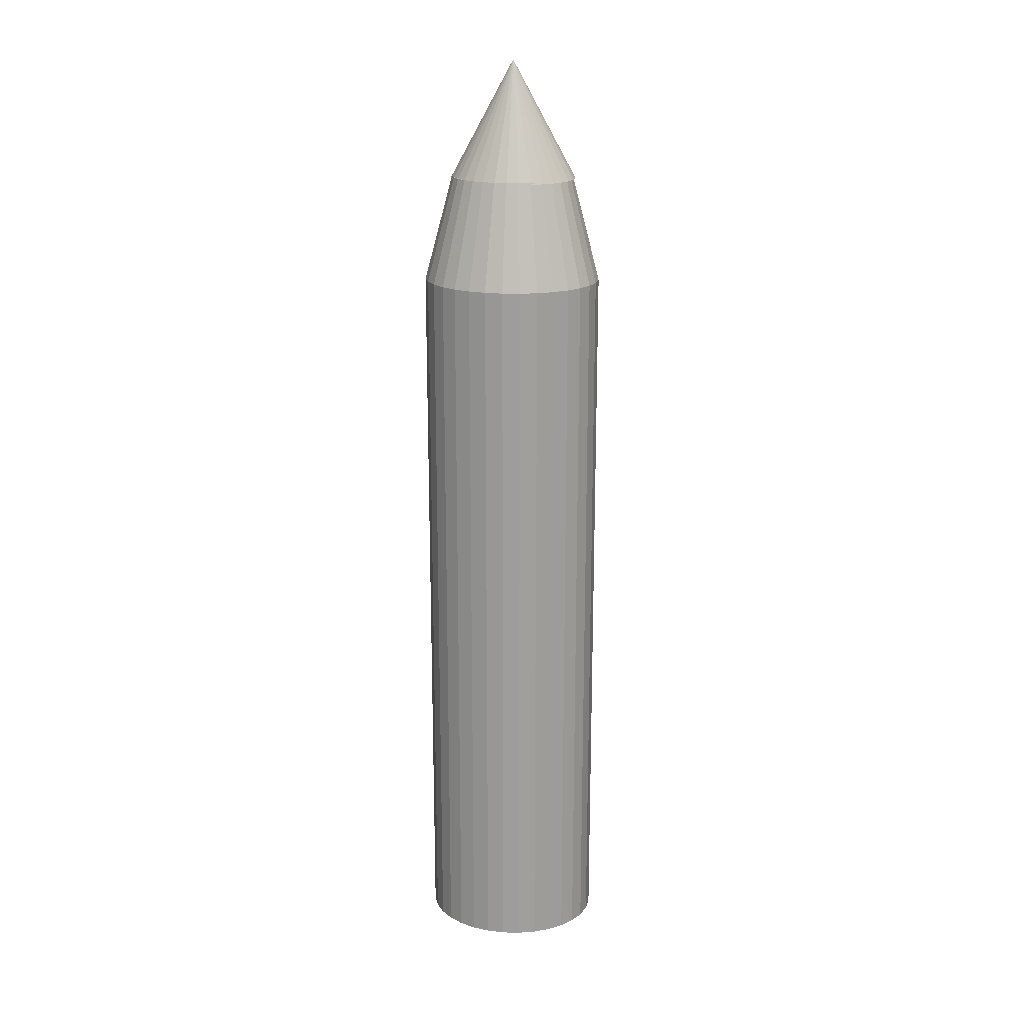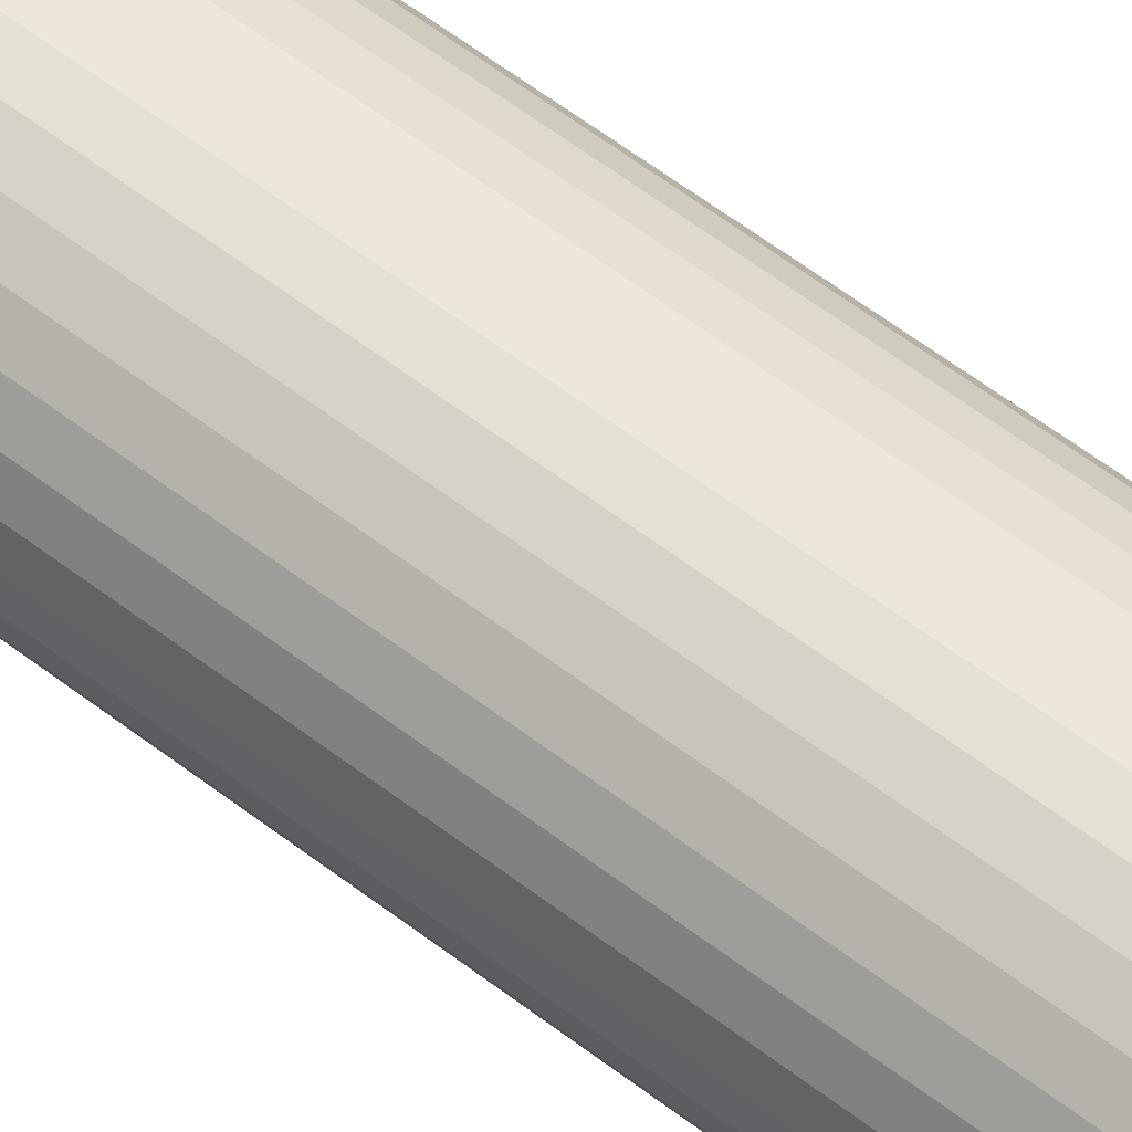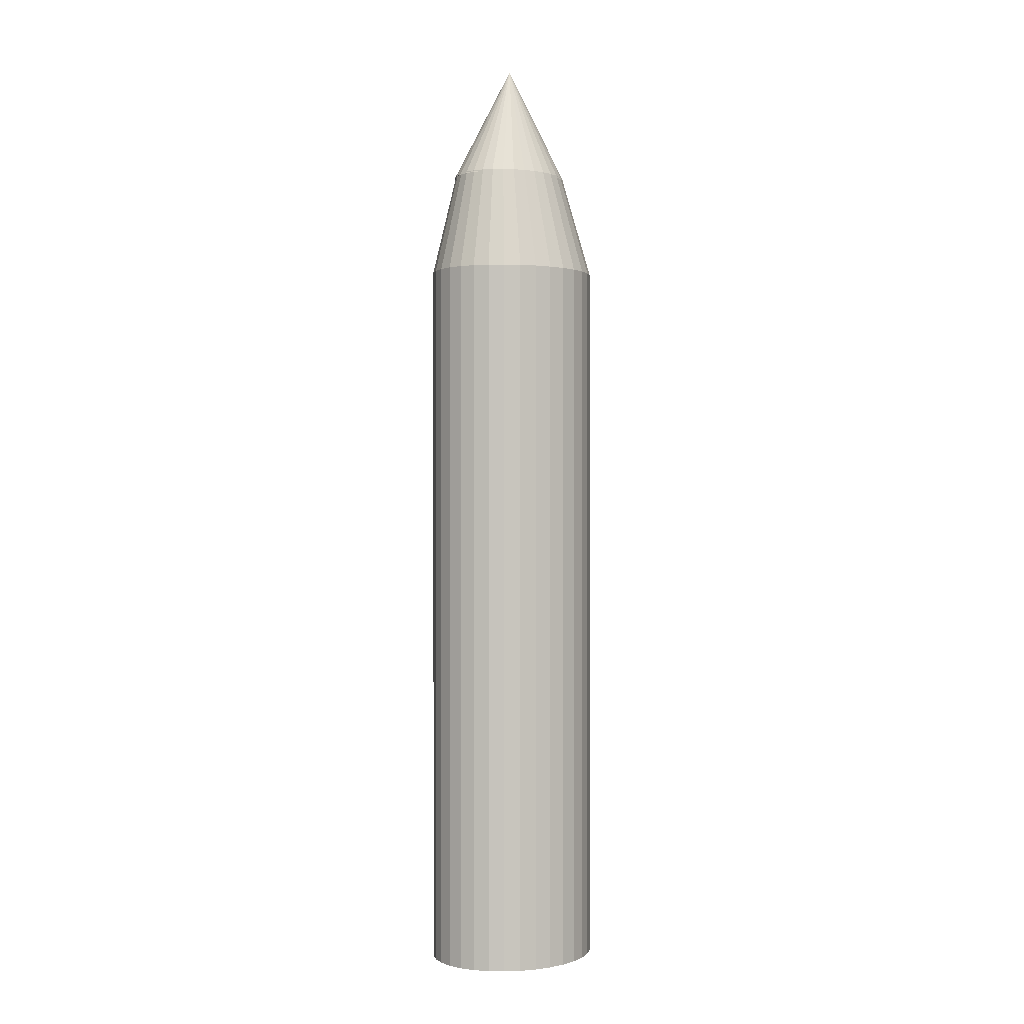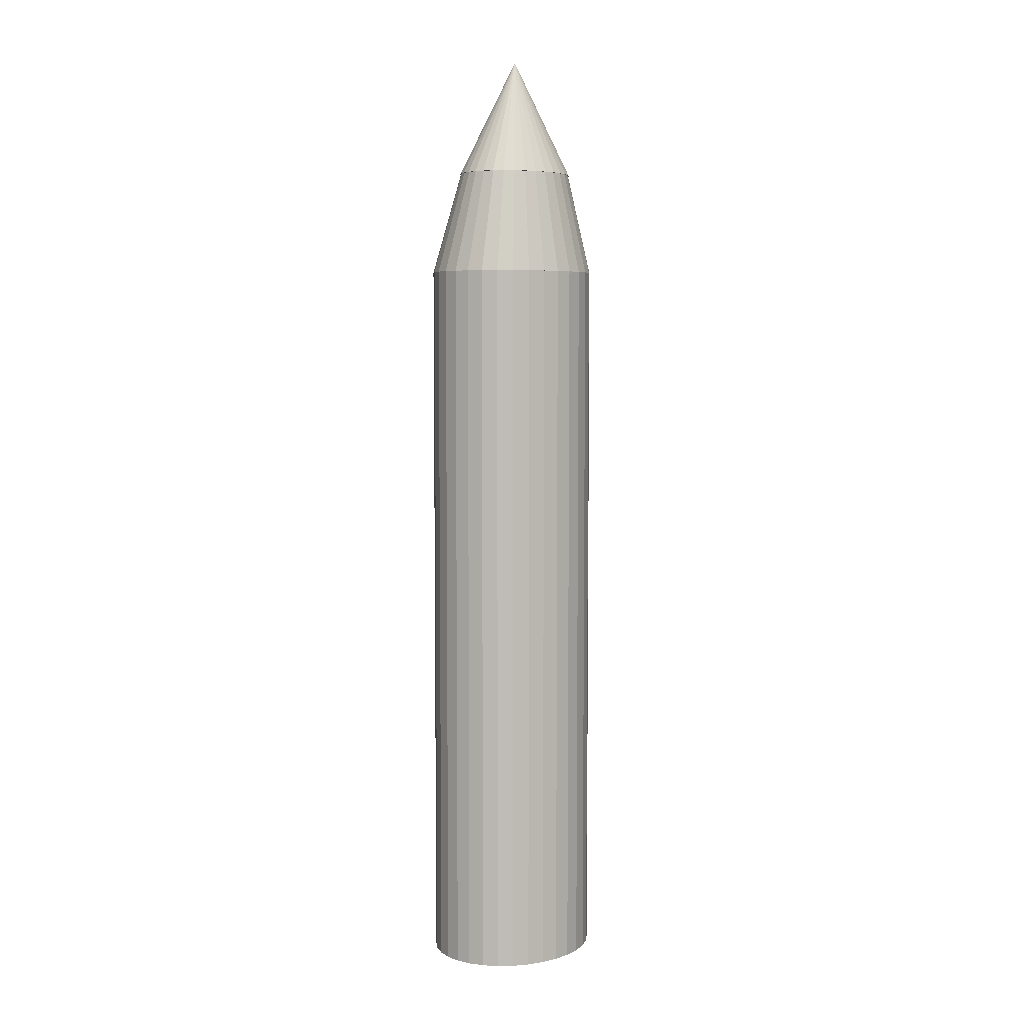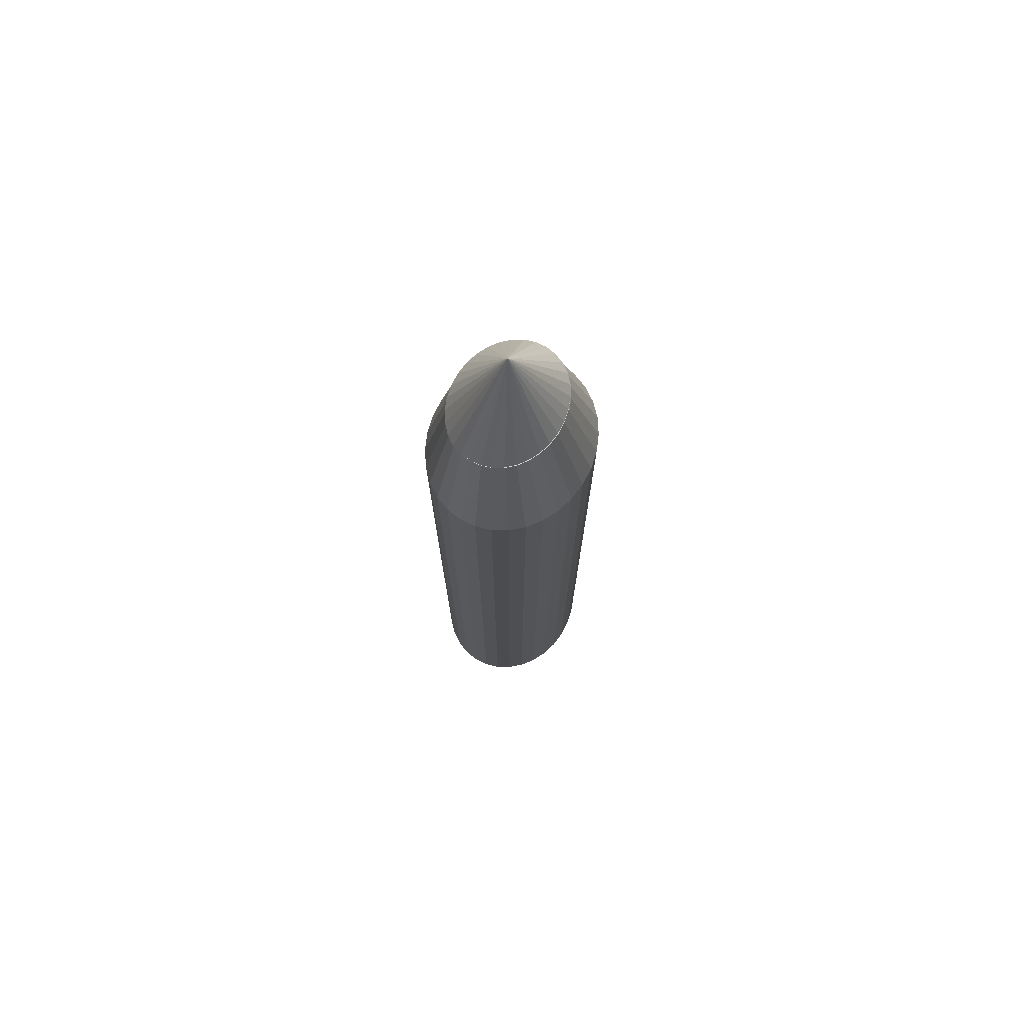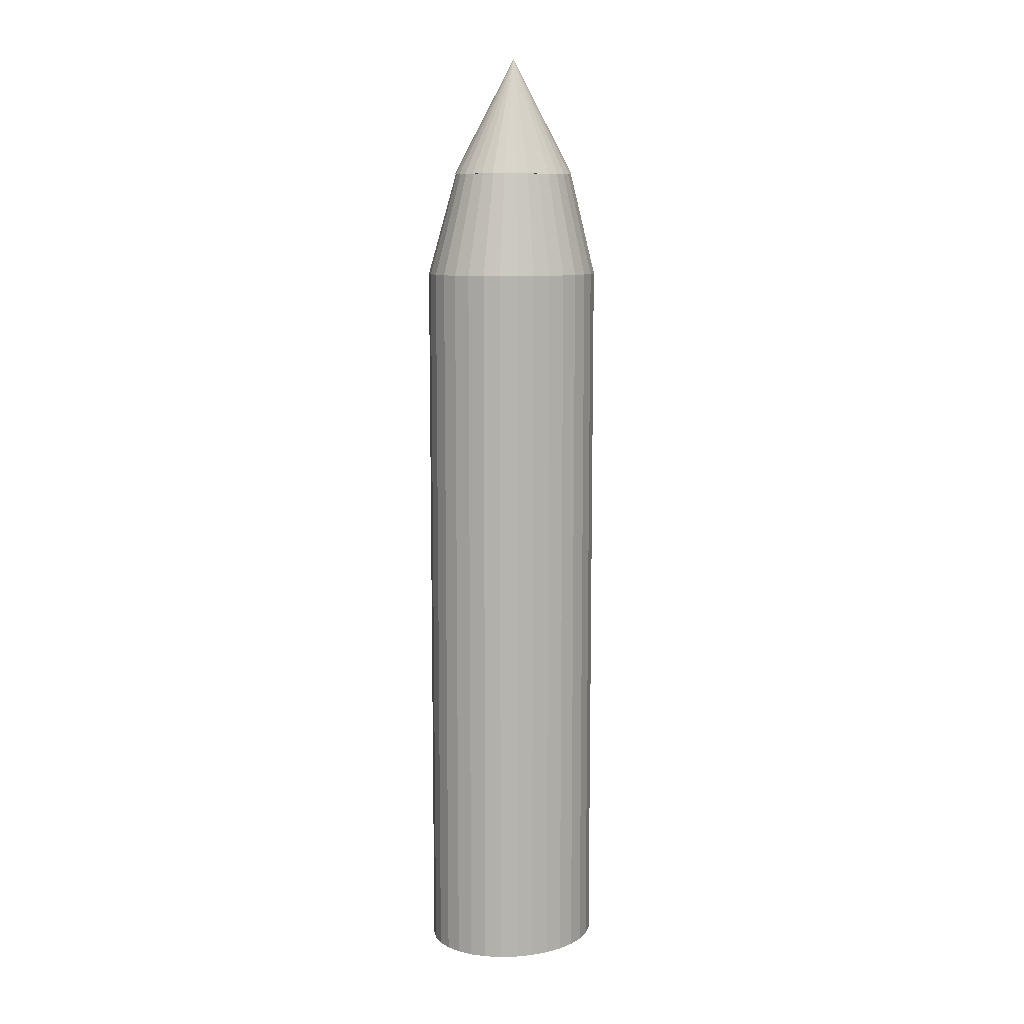
<metadata>
{"format":"obj","ext":"obj","renderer":"f3d","projection":"perspective","resolution":1024,"background":"white","views":[{"elev":19.1,"azim":-172.9,"up":"+Z"},{"elev":60.5,"azim":128.0,"up":"+Y"},{"elev":0.3,"azim":136.6,"up":"+Z"},{"elev":5.6,"azim":-49.7,"up":"+Z"},{"elev":75.0,"azim":122.4,"up":"+Z"},{"elev":10.0,"azim":-28.9,"up":"+Z"}]}
</metadata>
<code>
g Cylinder_Cylinder
v 0.001862 3.674 -0.4568
v 0.001862 3.588 -0.1604
v 0.05155 3.669 -0.4568
v 0.03615 3.585 -0.1604
v 0.09934 3.657 -0.4568
v 0.06912 3.576 -0.1604
v 0.1434 3.636 -0.4568
v 0.0995 3.563 -0.1604
v 0.182 3.609 -0.4568
v 0.1261 3.545 -0.1604
v 0.2137 3.575 -0.4568
v 0.148 3.522 -0.1604
v 0.2372 3.536 -0.4568
v 0.1642 3.497 -0.1604
v 0.2517 3.495 -0.4568
v 0.1742 3.469 -0.1604
v 0.2566 3.451 -0.4568
v 0.1776 3.44 -0.1604
v 0.2517 3.408 -0.4568
v 0.1742 3.412 -0.1604
v 0.2372 3.366 -0.4568
v 0.1642 3.384 -0.1604
v 0.2137 3.328 -0.4568
v 0.148 3.358 -0.1604
v 0.182 3.294 -0.4568
v 0.1261 3.336 -0.1604
v 0.1434 3.266 -0.4568
v 0.0995 3.318 -0.1604
v 0.09934 3.246 -0.4568
v 0.06912 3.304 -0.1604
v 0.05155 3.233 -0.4568
v 0.03615 3.296 -0.1604
v 0.001862 3.229 -0.4568
v 0.001862 3.293 -0.1604
v -0.04783 3.233 -0.4568
v -0.03243 3.296 -0.1604
v -0.09562 3.246 -0.4568
v -0.0654 3.304 -0.1604
v -0.1397 3.266 -0.4568
v -0.09578 3.318 -0.1604
v -0.1783 3.294 -0.4568
v -0.1224 3.336 -0.1604
v -0.2099 3.328 -0.4568
v -0.1443 3.358 -0.1604
v -0.2335 3.366 -0.4568
v -0.1605 3.384 -0.1604
v -0.248 3.408 -0.4568
v -0.1705 3.412 -0.1604
v -0.2529 3.451 -0.4568
v -0.1739 3.44 -0.1604
v -0.248 3.495 -0.4568
v -0.1705 3.469 -0.1604
v -0.2335 3.536 -0.4568
v -0.1605 3.497 -0.1604
v -0.2099 3.575 -0.4568
v -0.1443 3.522 -0.1604
v -0.1783 3.609 -0.4568
v -0.1224 3.545 -0.1604
v -0.1397 3.636 -0.4568
v -0.09578 3.563 -0.1604
v -0.09562 3.657 -0.4568
v -0.0654 3.576 -0.1604
v -0.04783 3.669 -0.4568
v -0.03243 3.585 -0.1604
v 0.001862 3.674 -0.4568
v 0.05155 3.669 -0.4568
v 0.09934 3.657 -0.4568
v 0.1434 3.636 -0.4568
v 0.182 3.609 -0.4568
v 0.2137 3.575 -0.4568
v 0.2372 3.536 -0.4568
v 0.2517 3.495 -0.4568
v 0.2566 3.451 -0.4568
v 0.2517 3.408 -0.4568
v 0.2372 3.366 -0.4568
v 0.2137 3.328 -0.4568
v 0.182 3.294 -0.4568
v 0.1434 3.266 -0.4568
v 0.09934 3.246 -0.4568
v 0.05155 3.233 -0.4568
v 0.001862 3.229 -0.4568
v -0.04783 3.233 -0.4568
v -0.09562 3.246 -0.4568
v -0.1397 3.266 -0.4568
v -0.1783 3.294 -0.4568
v -0.2099 3.328 -0.4568
v -0.2335 3.366 -0.4568
v -0.248 3.408 -0.4568
v -0.2529 3.451 -0.4568
v -0.248 3.495 -0.4568
v -0.2335 3.536 -0.4568
v -0.2099 3.575 -0.4568
v -0.1783 3.609 -0.4568
v -0.1397 3.636 -0.4568
v -0.09562 3.657 -0.4568
v -0.04783 3.669 -0.4568
v 0.001862 3.674 -2.347
v 0.05155 3.669 -2.347
v 0.09934 3.657 -2.347
v 0.1434 3.636 -2.347
v 0.182 3.609 -2.347
v 0.2137 3.575 -2.347
v 0.2372 3.536 -2.347
v 0.2517 3.495 -2.347
v 0.2566 3.451 -2.347
v 0.2517 3.408 -2.347
v 0.2372 3.366 -2.347
v 0.2137 3.328 -2.347
v 0.182 3.294 -2.347
v 0.1434 3.266 -2.347
v 0.09934 3.246 -2.347
v 0.05155 3.233 -2.347
v 0.001862 3.229 -2.347
v -0.04783 3.233 -2.347
v -0.09562 3.246 -2.347
v -0.1397 3.266 -2.347
v -0.1783 3.294 -2.347
v -0.2099 3.328 -2.347
v -0.2335 3.366 -2.347
v -0.248 3.408 -2.347
v -0.2529 3.451 -2.347
v -0.248 3.495 -2.347
v -0.2335 3.536 -2.347
v -0.2099 3.575 -2.347
v -0.1783 3.609 -2.347
v -0.1397 3.636 -2.347
v -0.09562 3.657 -2.347
v -0.04783 3.669 -2.347
v 0.001862 3.674 -2.386
v 0.05155 3.669 -2.386
v 0.09934 3.657 -2.386
v 0.1434 3.636 -2.386
v 0.182 3.609 -2.386
v 0.2137 3.575 -2.386
v 0.2372 3.536 -2.386
v 0.2517 3.495 -2.386
v 0.2566 3.451 -2.386
v 0.2517 3.408 -2.386
v 0.2372 3.366 -2.386
v 0.2137 3.328 -2.386
v 0.182 3.294 -2.386
v 0.1434 3.266 -2.386
v 0.09934 3.246 -2.386
v 0.05155 3.233 -2.386
v 0.001862 3.229 -2.386
v -0.04783 3.233 -2.386
v -0.09562 3.246 -2.386
v -0.1397 3.266 -2.386
v -0.1783 3.294 -2.386
v -0.2099 3.328 -2.386
v -0.2335 3.366 -2.386
v -0.248 3.408 -2.386
v -0.2529 3.451 -2.386
v -0.248 3.495 -2.386
v -0.2335 3.536 -2.386
v -0.2099 3.575 -2.386
v -0.1783 3.609 -2.386
v -0.1397 3.636 -2.386
v -0.09562 3.657 -2.386
v -0.04783 3.669 -2.386
v 0.001862 3.674 -2.534
v 0.05155 3.669 -2.534
v 0.09934 3.657 -2.534
v 0.1434 3.636 -2.534
v 0.182 3.609 -2.534
v 0.2137 3.575 -2.534
v 0.2372 3.536 -2.534
v 0.2517 3.495 -2.534
v 0.2566 3.451 -2.534
v 0.2517 3.408 -2.534
v 0.2372 3.366 -2.534
v 0.2137 3.328 -2.534
v 0.182 3.294 -2.534
v 0.1434 3.266 -2.534
v 0.09934 3.246 -2.534
v 0.05155 3.233 -2.534
v 0.001862 3.229 -2.534
v -0.04783 3.233 -2.534
v -0.09562 3.246 -2.534
v -0.1397 3.266 -2.534
v -0.1783 3.294 -2.534
v -0.2099 3.328 -2.534
v -0.2335 3.366 -2.534
v -0.248 3.408 -2.534
v -0.2529 3.451 -2.534
v -0.248 3.495 -2.534
v -0.2335 3.536 -2.534
v -0.2099 3.575 -2.534
v -0.1783 3.609 -2.534
v -0.1397 3.636 -2.534
v -0.09562 3.657 -2.534
v -0.04783 3.669 -2.534
v -0 3.589 -0.1655
v 0.03513 3.586 -0.1655
v 0.06891 3.577 -0.1655
v 0.1 3.563 -0.1655
v 0.1273 3.545 -0.1655
v 0.1497 3.522 -0.1655
v 0.1664 3.496 -0.1655
v 0.1766 3.468 -0.1655
v 0.1801 3.438 -0.1655
v 0.1766 3.409 -0.1655
v 0.1664 3.381 -0.1655
v 0.1497 3.355 -0.1655
v 0.1273 3.332 -0.1655
v 0.1 3.313 -0.1655
v 0.06891 3.3 -0.1655
v 0.03513 3.291 -0.1655
v -0 3.288 -0.1655
v -0.03513 3.291 -0.1655
v -0.06891 3.3 -0.1655
v -0.1 3.313 -0.1655
v -0.1273 3.332 -0.1655
v -0.1497 3.355 -0.1655
v -0.1664 3.381 -0.1655
v -0.1766 3.409 -0.1655
v -0.1801 3.438 -0.1655
v -0.1766 3.468 -0.1655
v -0.1664 3.496 -0.1655
v -0.1497 3.522 -0.1655
v -0.1273 3.545 -0.1655
v -0.1 3.563 -0.1655
v -0.06891 3.577 -0.1655
v -0.03513 3.586 -0.1655
v -0 3.438 0.1655
g Cylinder_madera
f 1 2 4 3
f 3 4 6 5
f 5 6 8 7
f 7 8 10 9
f 9 10 12 11
f 11 12 14 13
f 13 14 16 15
f 15 16 18 17
f 17 18 20 19
f 19 20 22 21
f 21 22 24 23
f 23 24 26 25
f 25 26 28 27
f 27 28 30 29
f 29 30 32 31
f 31 32 34 33
f 33 34 36 35
f 35 36 38 37
f 37 38 40 39
f 39 40 42 41
f 41 42 44 43
f 43 44 46 45
f 45 46 48 47
f 47 48 50 49
f 49 50 52 51
f 51 52 54 53
f 53 54 56 55
f 55 56 58 57
f 57 58 60 59
f 59 60 62 61
f 4 2 64 62 60 58 56 54 52 50 48 46 44 42 40 38 36 34 32 30 28 26 24 22 20 18 16 14 12 10 8 6
f 61 62 64 63
f 63 64 2 1
f 65 96 95 94 93 92 91 90 89 88 87 86 85 84 83 82 81 80 79 78 77 76 75 74 73 72 71 70 69 68 67 66
g Cylinder_amarillo
f 78 79 111 110
f 65 66 98 97
f 92 93 125 124
f 79 80 112 111
f 66 67 99 98
f 93 94 126 125
f 80 81 113 112
f 67 68 100 99
f 94 95 127 126
f 81 82 114 113
f 68 69 101 100
f 95 96 128 127
f 82 83 115 114
f 69 70 102 101
f 96 65 97 128
f 83 84 116 115
f 70 71 103 102
f 84 85 117 116
f 71 72 104 103
f 85 86 118 117
f 72 73 105 104
f 86 87 119 118
f 73 74 106 105
f 87 88 120 119
f 74 75 107 106
f 88 89 121 120
f 75 76 108 107
f 89 90 122 121
f 76 77 109 108
f 90 91 123 122
f 77 78 110 109
f 91 92 124 123
g Cylinder_metal
f 105 106 138 137
f 119 120 152 151
f 106 107 139 138
f 120 121 153 152
f 107 108 140 139
f 121 122 154 153
f 108 109 141 140
f 122 123 155 154
f 109 110 142 141
f 123 124 156 155
f 110 111 143 142
f 97 98 130 129
f 124 125 157 156
f 111 112 144 143
f 98 99 131 130
f 125 126 158 157
f 112 113 145 144
f 99 100 132 131
f 126 127 159 158
f 113 114 146 145
f 100 101 133 132
f 127 128 160 159
f 114 115 147 146
f 101 102 134 133
f 128 97 129 160
f 115 116 148 147
f 102 103 135 134
f 116 117 149 148
f 103 104 136 135
f 117 118 150 149
f 104 105 137 136
f 118 119 151 150
g Cylinder_borrador
f 140 141 173 172
f 161 162 163 164 165 166 167 168 169 170 171 172 173 174 175 176 177 178 179 180 181 182 183 184 185 186 187 188 189 190 191 192
f 154 155 187 186
f 141 142 174 173
f 155 156 188 187
f 142 143 175 174
f 129 130 162 161
f 156 157 189 188
f 143 144 176 175
f 130 131 163 162
f 157 158 190 189
f 144 145 177 176
f 131 132 164 163
f 158 159 191 190
f 145 146 178 177
f 132 133 165 164
f 159 160 192 191
f 146 147 179 178
f 133 134 166 165
f 160 129 161 192
f 147 148 180 179
f 134 135 167 166
f 148 149 181 180
f 135 136 168 167
f 149 150 182 181
f 136 137 169 168
f 150 151 183 182
f 137 138 170 169
f 151 152 184 183
f 138 139 171 170
f 152 153 185 184
f 139 140 172 171
f 153 154 186 185
g Cylinder_Grafito
f 193 225 194
f 194 225 195
f 195 225 196
f 196 225 197
f 197 225 198
f 198 225 199
f 199 225 200
f 200 225 201
f 201 225 202
f 202 225 203
f 203 225 204
f 204 225 205
f 205 225 206
f 206 225 207
f 207 225 208
f 208 225 209
f 209 225 210
f 210 225 211
f 211 225 212
f 212 225 213
f 213 225 214
f 214 225 215
f 215 225 216
f 216 225 217
f 217 225 218
f 218 225 219
f 219 225 220
f 220 225 221
f 221 225 222
f 222 225 223
f 193 194 195 196 197 198 199 200 201 202 203 204 205 206 207 208 209 210 211 212 213 214 215 216 217 218 219 220 221 222 223 224
f 223 225 224
f 224 225 193

</code>
